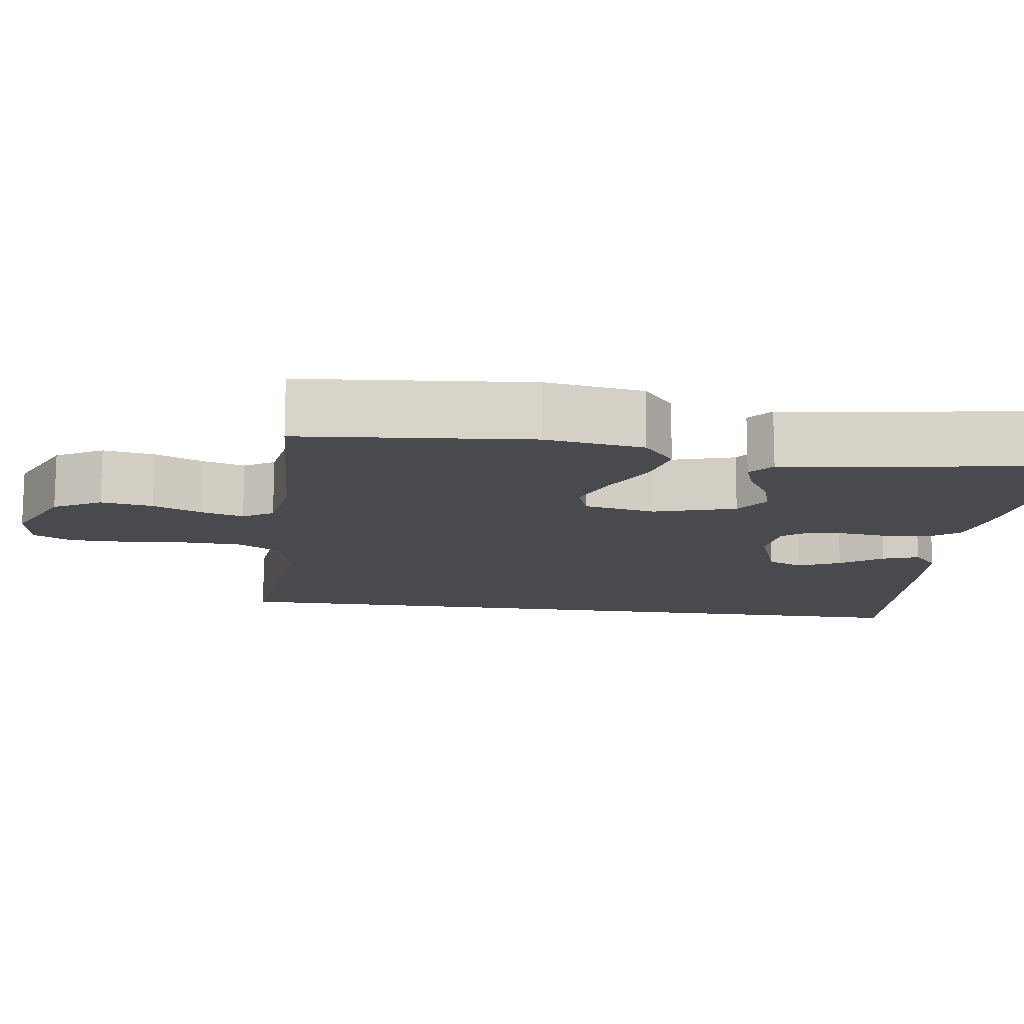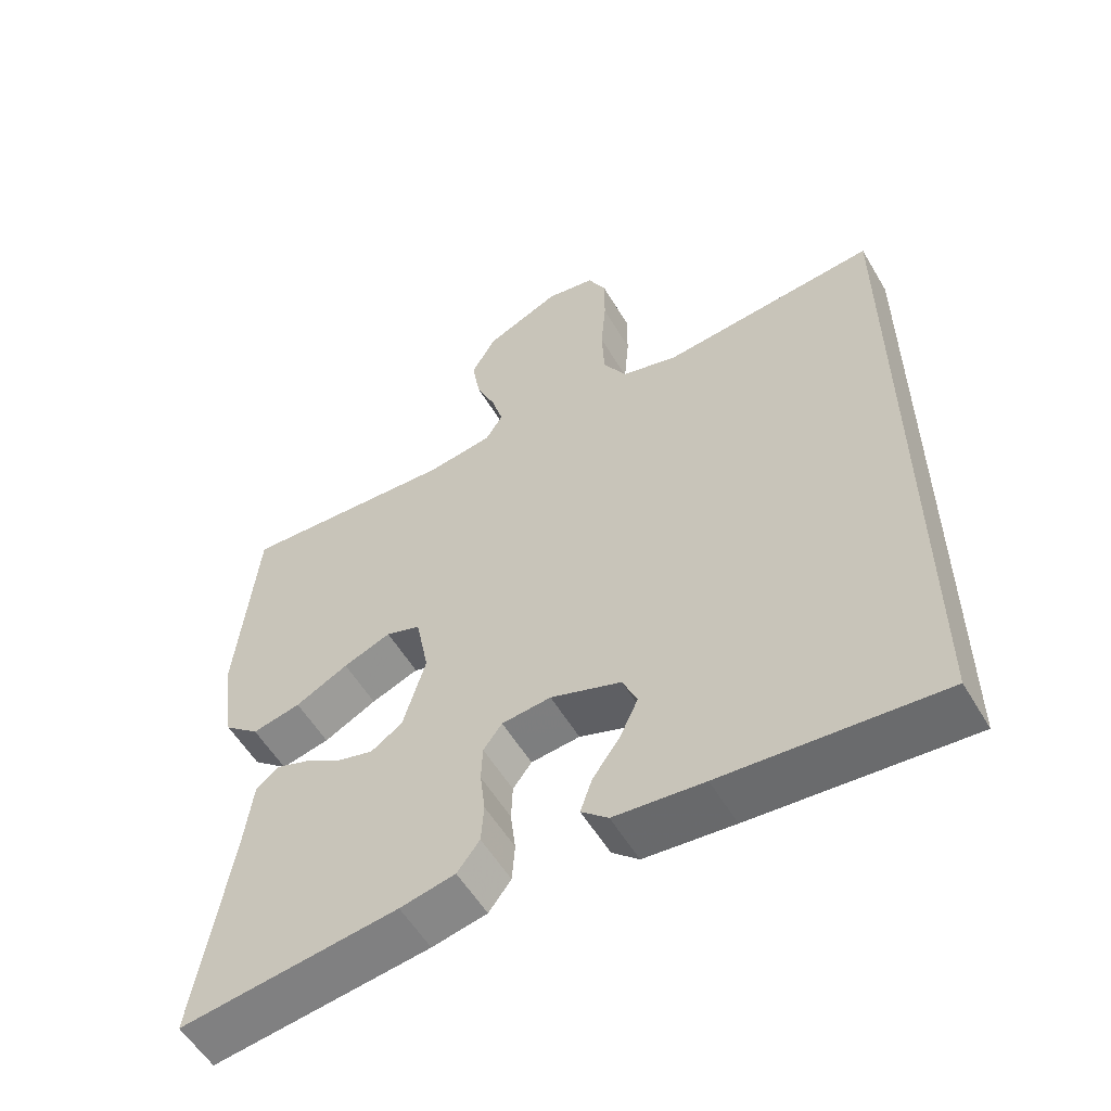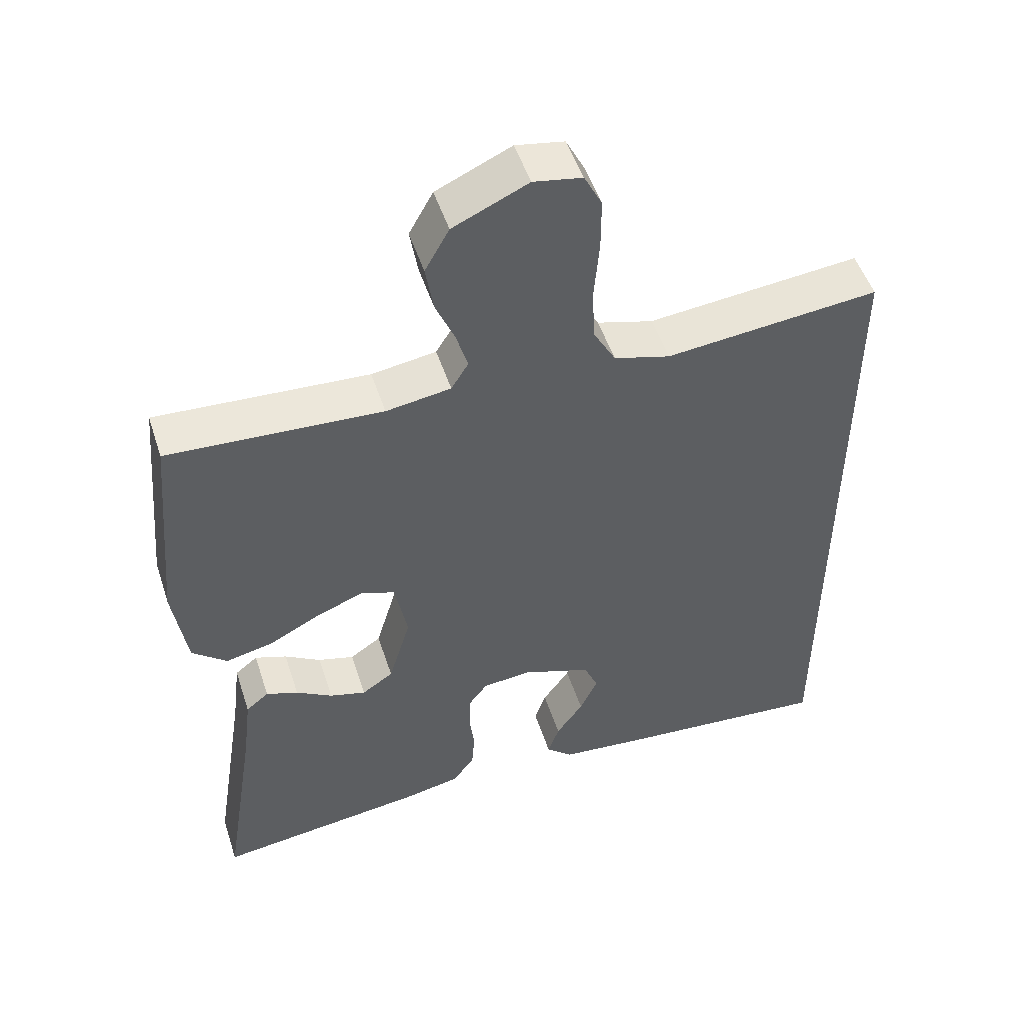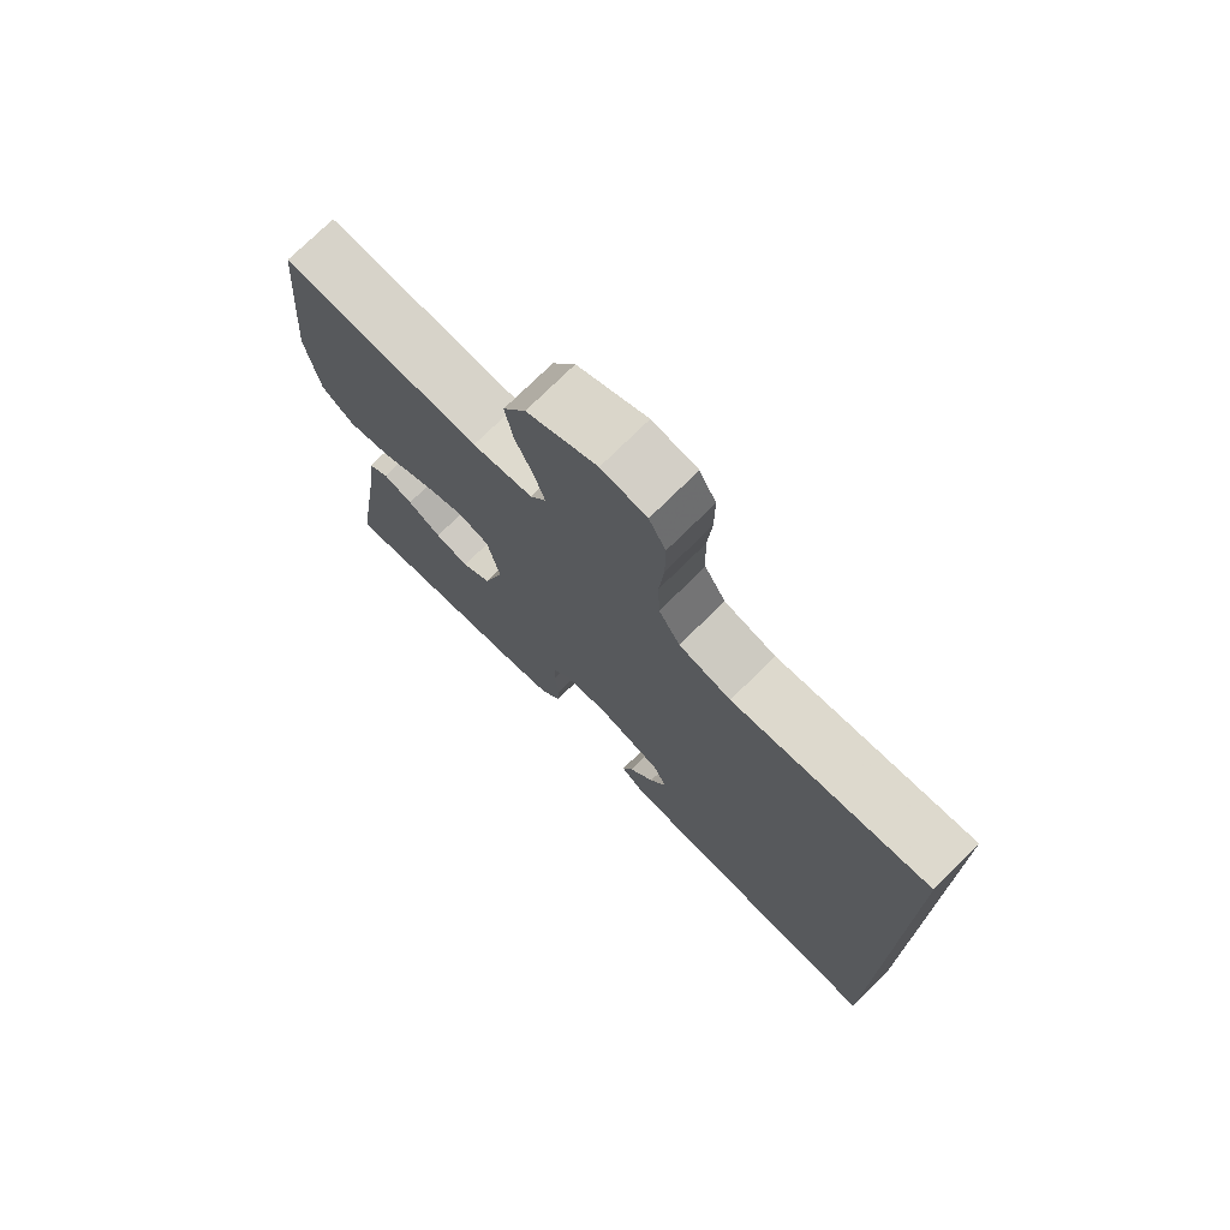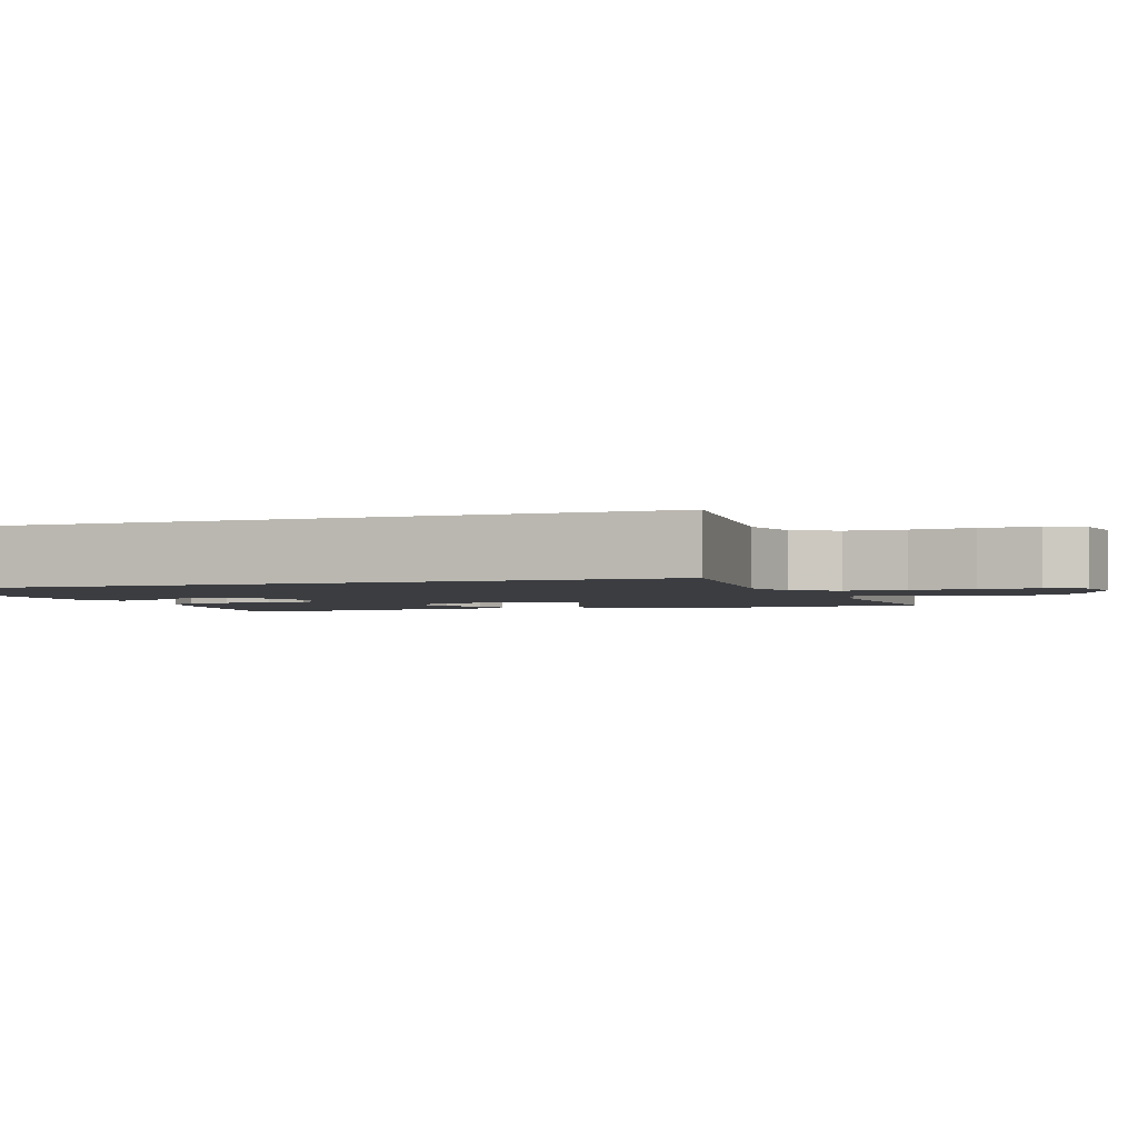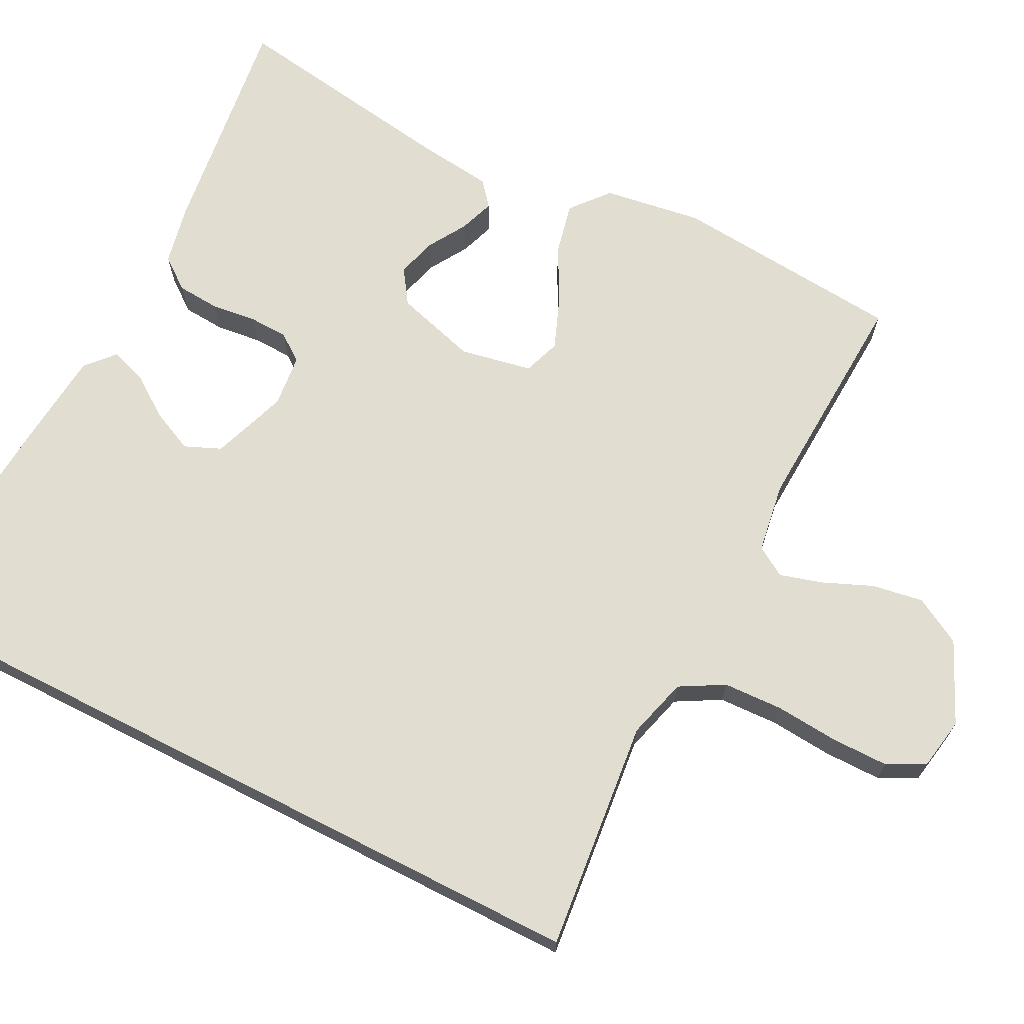
<metadata>
{"format":"obj","ext":"obj","renderer":"f3d","projection":"perspective","resolution":1024,"background":"white","views":[{"elev":-13.4,"azim":82.1,"up":"+Y"},{"elev":-56.0,"azim":-149.7,"up":"+Z"},{"elev":50.6,"azim":162.1,"up":"+Z"},{"elev":74.7,"azim":-134.7,"up":"+Z"},{"elev":-2.5,"azim":-70.6,"up":"+Y"},{"elev":68.8,"azim":-63.0,"up":"+Y"}]}
</metadata>
<code>
v 0.5 0.07 -0.5
v 0.2 0.07 -0.461
v 0.124 0.07 -0.445
v 0.093 0.07 -0.404
v 0.089 0.07 -0.349
v 0.096 0.07 -0.29
v 0.094 0.07 -0.239
v 0.068 0.07 -0.204
v 0 0.07 -0.197
v -0.098 0.07 -0.232
v -0.118 0.07 -0.279
v -0.093 0.07 -0.333
v -0.055 0.07 -0.387
v -0.039 0.07 -0.434
v -0.076 0.07 -0.467
v -0.2 0.07 -0.479
v -0.5 0.07 -0.503
v -0.5 0.07 0.49
v -0.2 0.07 0.459
v -0.121 0.07 0.481
v -0.089 0.07 0.538
v -0.086 0.07 0.615
v -0.093 0.07 0.697
v -0.093 0.07 0.771
v -0.068 0.07 0.82
v 0 0.07 0.832
v 0.105 0.07 0.784
v 0.139 0.07 0.723
v 0.128 0.07 0.656
v 0.101 0.07 0.592
v 0.085 0.07 0.537
v 0.109 0.07 0.498
v 0.2 0.07 0.484
v 0.5 0.07 0.5
v 0.527 0.07 0.2
v 0.508 0.07 0.072
v 0.459 0.07 0.031
v 0.392 0.07 0.046
v 0.319 0.07 0.084
v 0.253 0.07 0.11
v 0.205 0.07 0.093
v 0.187 0.07 0
v 0.218 0.07 -0.106
v 0.262 0.07 -0.136
v 0.313 0.07 -0.122
v 0.364 0.07 -0.091
v 0.409 0.07 -0.075
v 0.441 0.07 -0.101
v 0.453 0.07 -0.2
v 0.5 0 -0.5
v 0.2 0 -0.461
v 0.124 0 -0.445
v 0.093 0 -0.404
v 0.089 0 -0.349
v 0.096 0 -0.29
v 0.094 0 -0.239
v 0.068 0 -0.204
v 0 0 -0.197
v -0.098 0 -0.232
v -0.118 0 -0.279
v -0.093 0 -0.333
v -0.055 0 -0.387
v -0.039 0 -0.434
v -0.076 0 -0.467
v -0.2 0 -0.479
v -0.5 0 -0.503
v -0.5 0 0.49
v -0.2 0 0.459
v -0.121 0 0.481
v -0.089 0 0.538
v -0.086 0 0.615
v -0.093 0 0.697
v -0.093 0 0.771
v -0.068 0 0.82
v 0 0 0.832
v 0.105 0 0.784
v 0.139 0 0.723
v 0.128 0 0.656
v 0.101 0 0.592
v 0.085 0 0.537
v 0.109 0 0.498
v 0.2 0 0.484
v 0.5 0 0.5
v 0.527 0 0.2
v 0.508 0 0.072
v 0.459 0 0.031
v 0.392 0 0.046
v 0.319 0 0.084
v 0.253 0 0.11
v 0.205 0 0.093
v 0.187 0 0
v 0.218 0 -0.106
v 0.262 0 -0.136
v 0.313 0 -0.122
v 0.364 0 -0.091
v 0.409 0 -0.075
v 0.441 0 -0.101
v 0.453 0 -0.2
f 46 47 48 49
f 45 46 49 1
f 44 45 1 2
f 43 44 2 3
f 42 43 3 4
f 41 42 4 5
f 36 37 38 39
f 36 39 40
f 33 34 35 36
f 32 33 36 40
f 31 32 40 41
f 27 28 29 30
f 27 30 31
f 26 27 31
f 22 23 24 25
f 21 22 25 26
f 16 17 18 19
f 16 19 20
f 12 13 14 15
f 11 12 15 16
f 41 5 6
f 41 6 7
f 21 26 31 41
f 21 41 7 8
f 11 16 20 21
f 10 11 21
f 9 10 21
f 8 9 21
f 98 97 96 95
f 50 98 95 94
f 51 50 94 93
f 52 51 93 92
f 53 52 92 91
f 54 53 91 90
f 88 87 86 85
f 89 88 85
f 85 84 83 82
f 89 85 82 81
f 90 89 81 80
f 79 78 77 76
f 80 79 76
f 80 76 75
f 74 73 72 71
f 75 74 71 70
f 68 67 66 65
f 69 68 65
f 64 63 62 61
f 65 64 61 60
f 55 54 90
f 56 55 90
f 90 80 75 70
f 57 56 90 70
f 70 69 65 60
f 70 60 59
f 70 59 58
f 70 58 57
f 1 50 51 2
f 2 51 52 3
f 3 52 53 4
f 4 53 54 5
f 5 54 55 6
f 6 55 56 7
f 7 56 57 8
f 8 57 58 9
f 9 58 59 10
f 10 59 60 11
f 11 60 61 12
f 12 61 62 13
f 13 62 63 14
f 14 63 64 15
f 15 64 65 16
f 16 65 66 17
f 17 66 67 18
f 18 67 68 19
f 19 68 69 20
f 20 69 70 21
f 21 70 71 22
f 22 71 72 23
f 23 72 73 24
f 24 73 74 25
f 25 74 75 26
f 26 75 76 27
f 27 76 77 28
f 28 77 78 29
f 29 78 79 30
f 30 79 80 31
f 31 80 81 32
f 32 81 82 33
f 33 82 83 34
f 34 83 84 35
f 35 84 85 36
f 36 85 86 37
f 37 86 87 38
f 38 87 88 39
f 39 88 89 40
f 40 89 90 41
f 41 90 91 42
f 42 91 92 43
f 43 92 93 44
f 44 93 94 45
f 45 94 95 46
f 46 95 96 47
f 47 96 97 48
f 48 97 98 49
f 49 98 50 1

</code>
